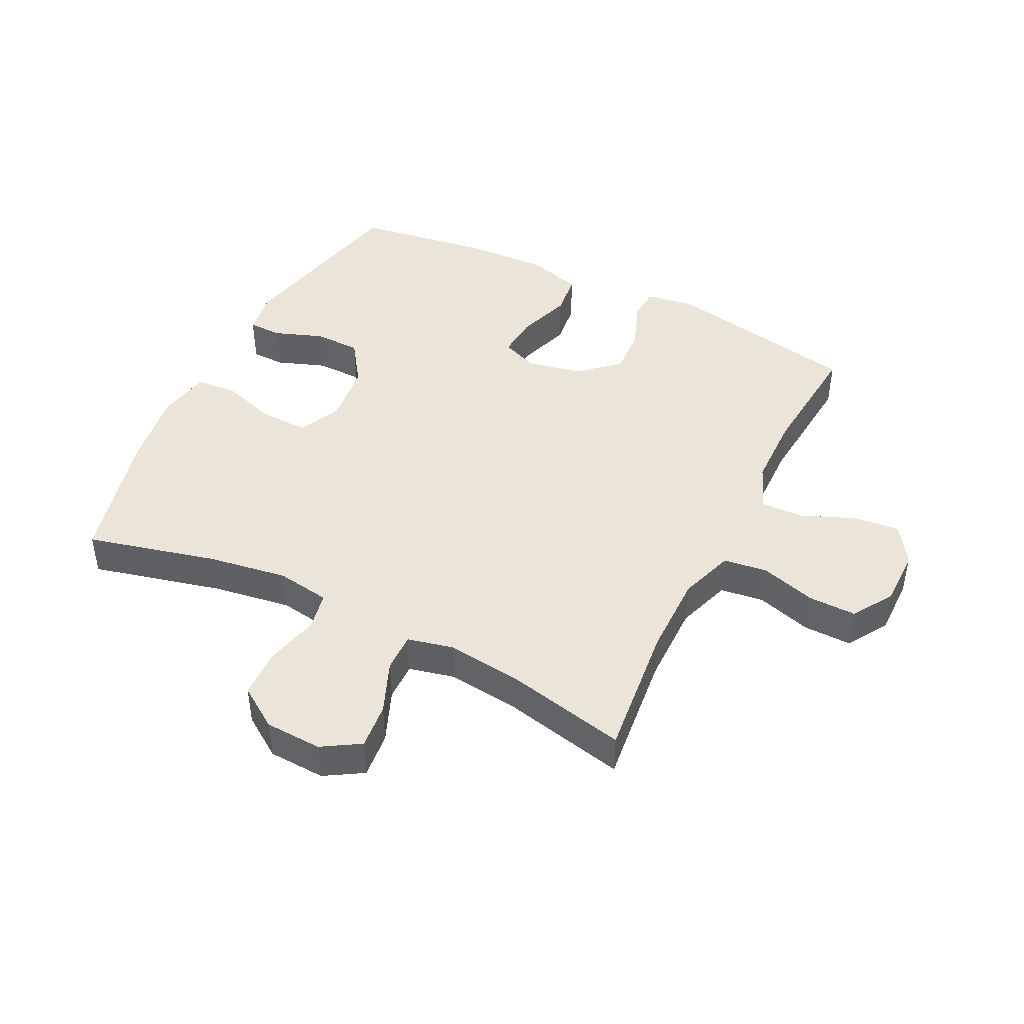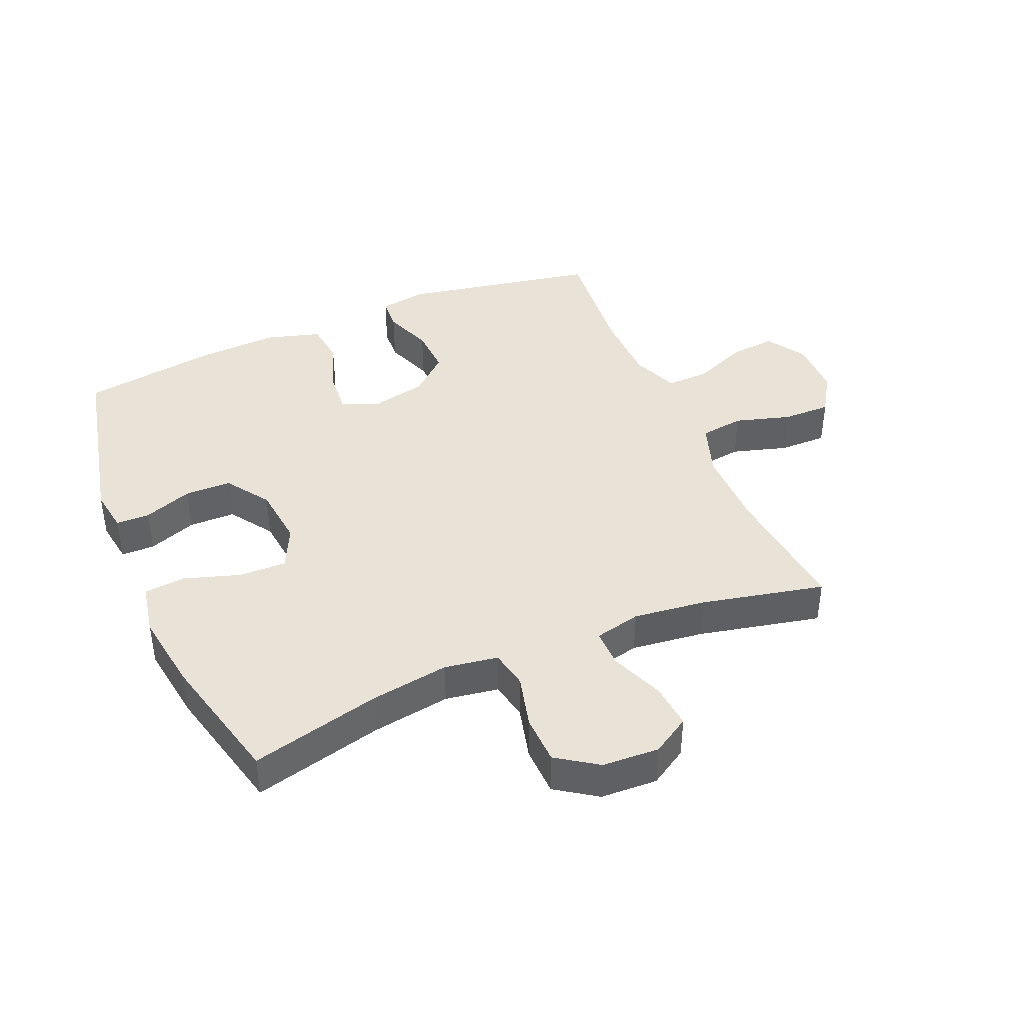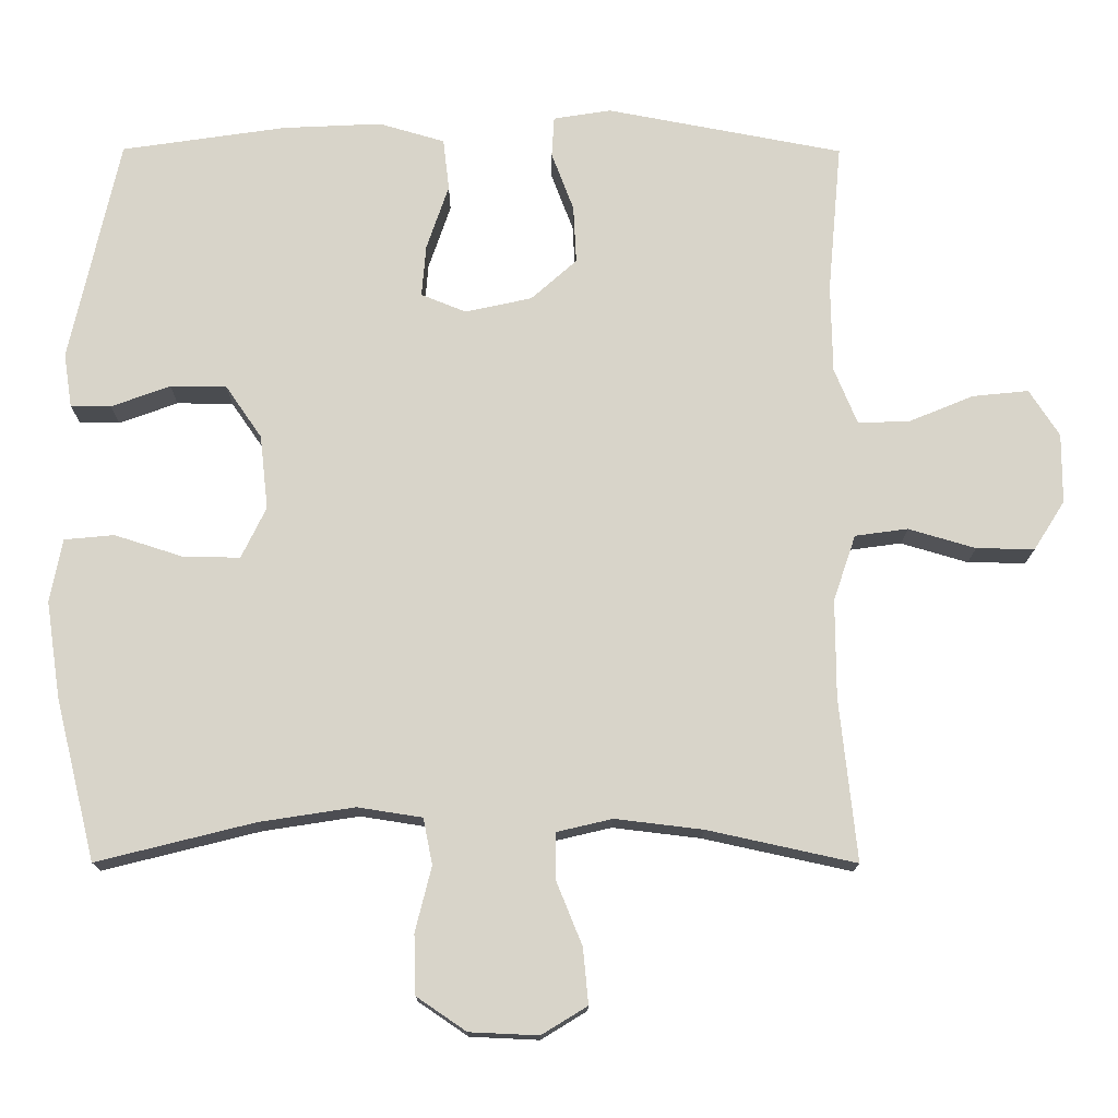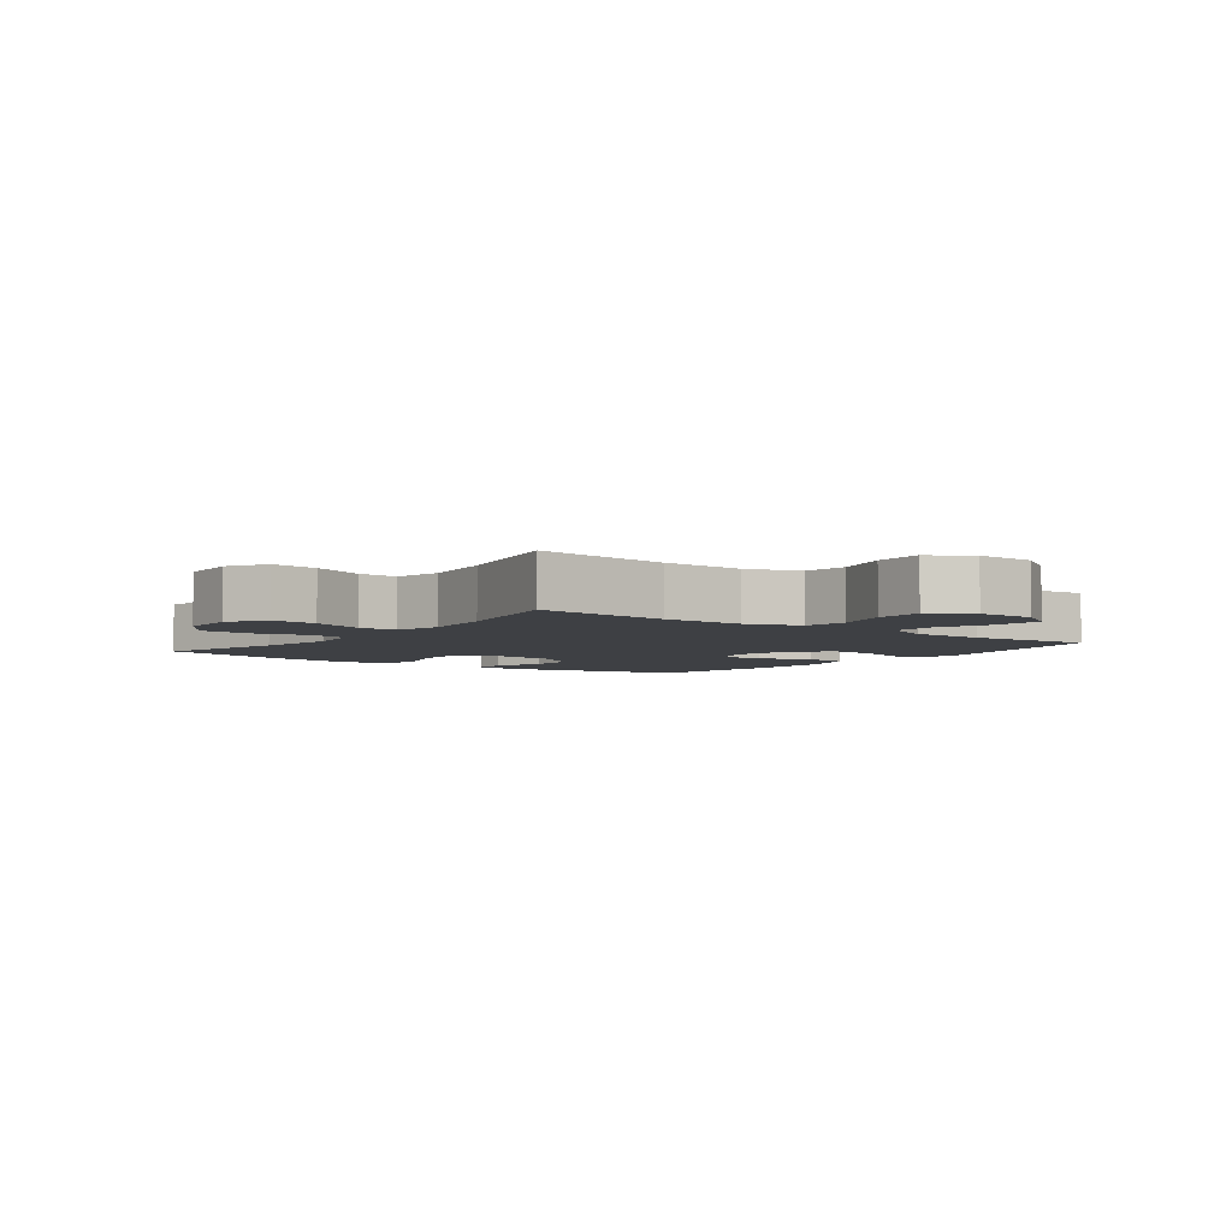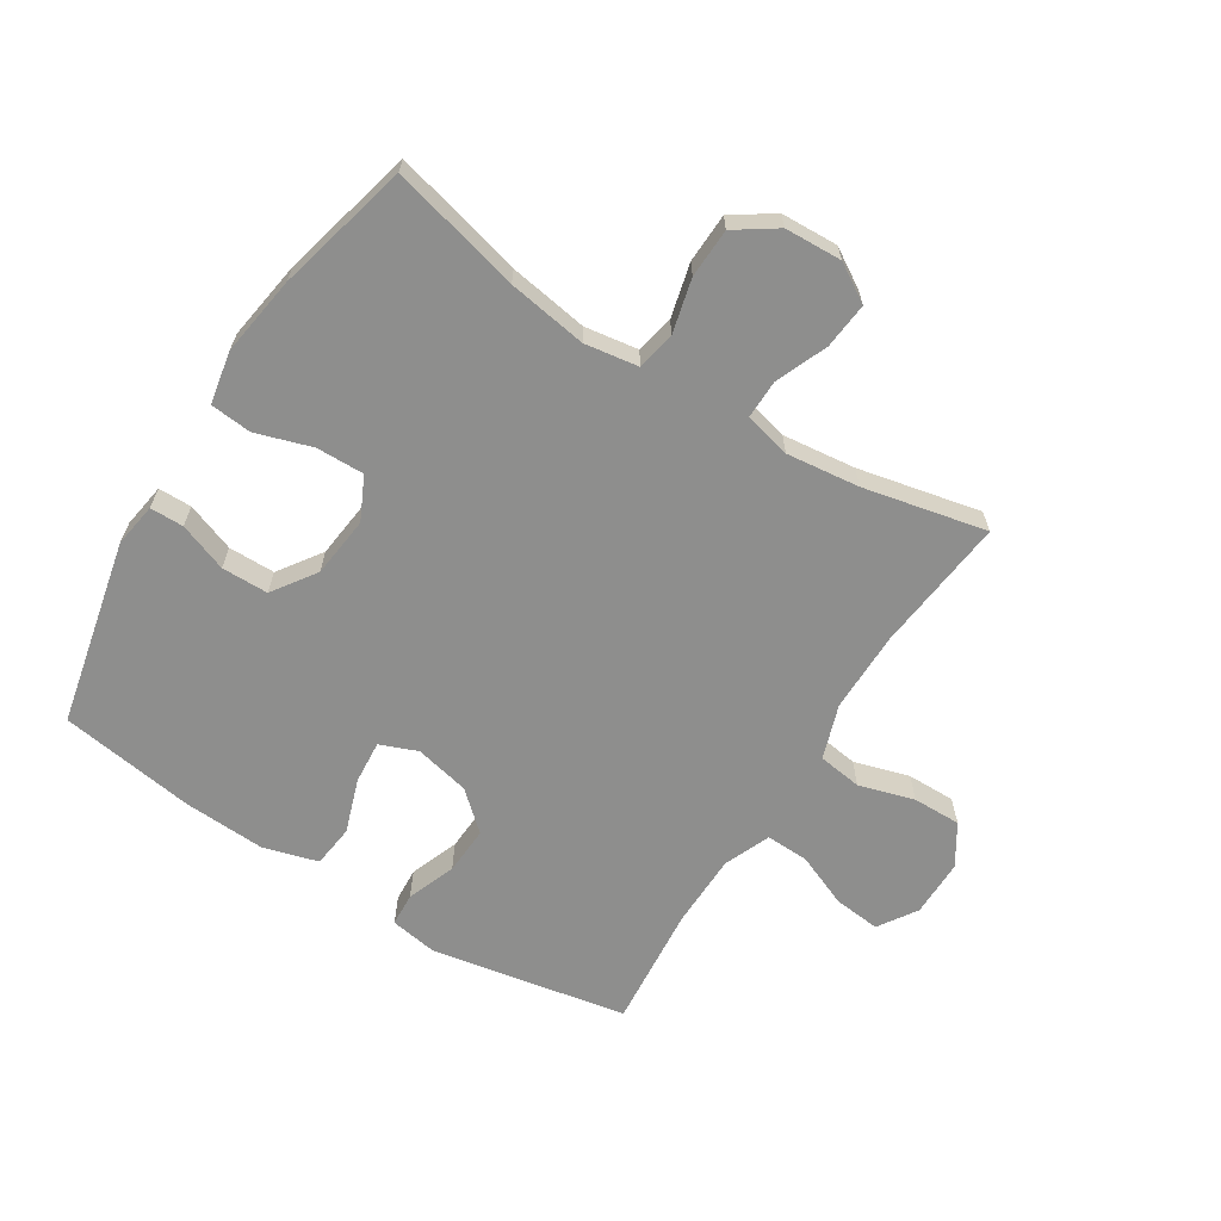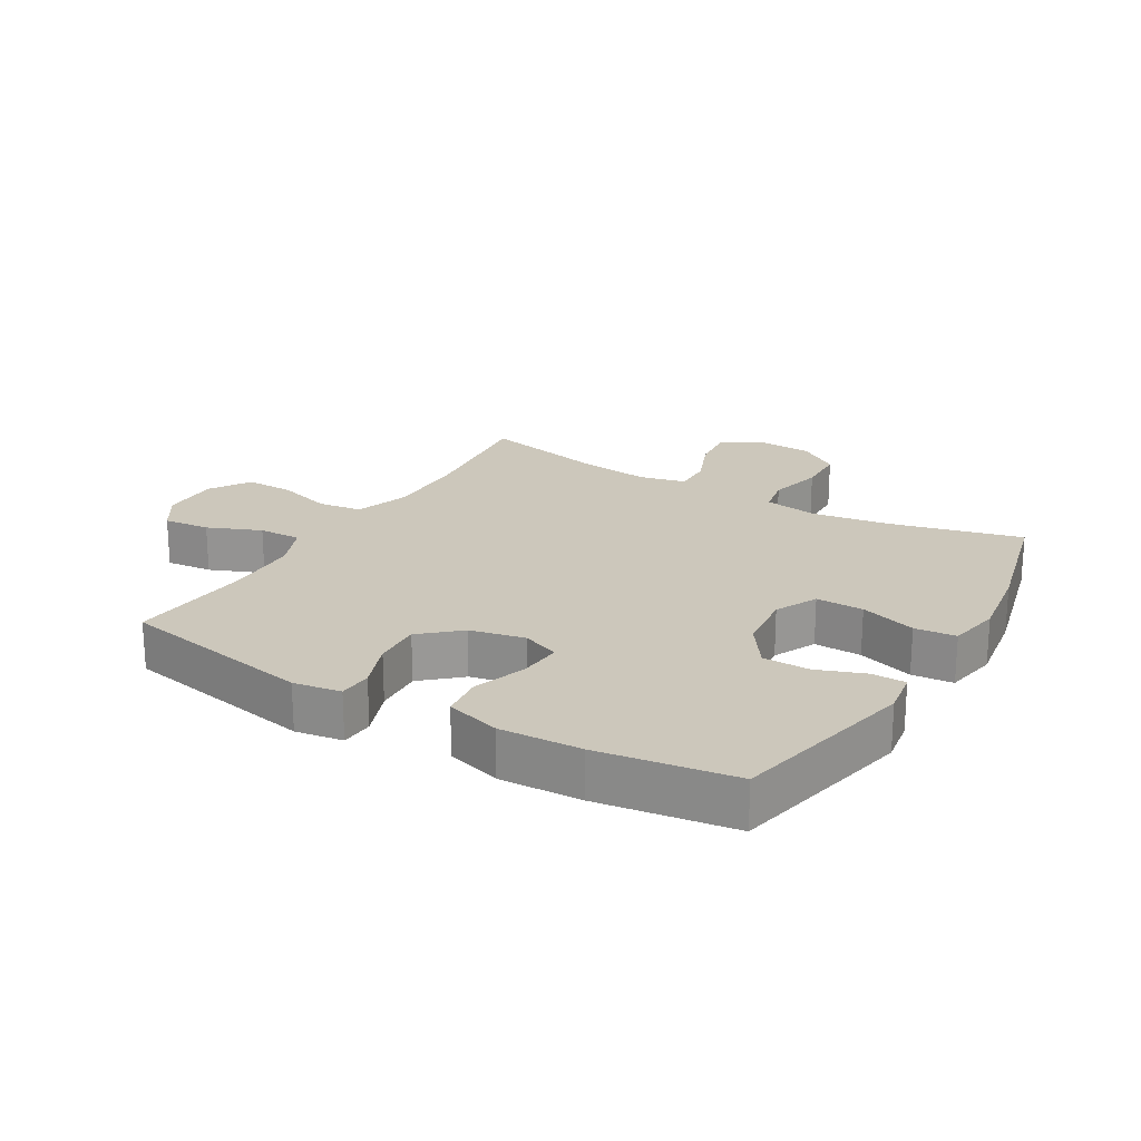
<metadata>
{"format":"obj","ext":"obj","renderer":"f3d","projection":"perspective","resolution":1024,"background":"white","views":[{"elev":44.9,"azim":-153.6,"up":"+Y"},{"elev":41.5,"azim":157.0,"up":"+Y"},{"elev":-14.7,"azim":179.6,"up":"+Z"},{"elev":-4.6,"azim":-127.0,"up":"+Y"},{"elev":-64.9,"azim":147.7,"up":"+Y"},{"elev":21.7,"azim":30.6,"up":"+Y"}]}
</metadata>
<code>
o path1280
v -0.4518 0.0375 0.31
v -0.454 0.0375 0.1899
v -0.4852 0.0375 0.1142
v -0.5554 0.0375 0.1163
v -0.6432 0.0375 0.1525
v -0.7197 0.0375 0.1602
v -0.7607 0.0375 0.09714
v -0.7606 0.0375 0.002529
v -0.7187 0.0375 -0.06388
v -0.6395 0.0375 -0.0627
v -0.5485 0.0375 -0.03587
v -0.4765 0.0375 -0.04567
v -0.4463 0.0375 -0.1349
v -0.4468 0.0375 -0.2681
v -0.4702 0.0375 -0.489
v -0.2685 0.0375 -0.4449
v -0.1488 0.0375 -0.4306
v -0.07284 0.0375 -0.4484
v -0.07366 0.0375 -0.5119
v -0.1085 0.0375 -0.5978
v -0.1157 0.0375 -0.6732
v -0.05356 0.0375 -0.7112
v 0.04008 0.0375 -0.7069
v 0.1073 0.0375 -0.6613
v 0.1099 0.0375 -0.5804
v 0.08772 0.0375 -0.492
v 0.1002 0.0375 -0.4293
v 0.1882 0.0375 -0.4156
v 0.3176 0.0375 -0.4357
v 0.5315 0.0375 -0.489
v 0.5855 0.0375 -0.2704
v 0.605 0.0375 -0.1393
v 0.5885 0.0375 -0.05291
v 0.5206 0.0375 -0.04651
v 0.4286 0.0375 -0.07601
v 0.3504 0.0375 -0.0776
v 0.3166 0.0375 -0.008183
v 0.3277 0.0375 0.09235
v 0.3767 0.0375 0.1634
v 0.4532 0.0375 0.1643
v 0.5328 0.0375 0.1352
v 0.5879 0.0375 0.136
v 0.599 0.0375 0.2085
v 0.5315 0.0375 0.5129
v 0.308 0.0375 0.5457
v 0.1735 0.0375 0.5521
v 0.08422 0.0375 0.5261
v 0.0761 0.0375 0.4561
v 0.1063 0.0375 0.3681
v 0.1121 0.0375 0.2978
v 0.05109 0.0375 0.2732
v -0.03934 0.0375 0.293
v -0.1016 0.0375 0.348
v -0.09759 0.0375 0.4266
v -0.06746 0.0375 0.506
v -0.07083 0.0375 0.5609
v -0.1489 0.0375 0.5735
v -0.4702 0.0375 0.5129
v -0.4518 -0.0375 0.31
v -0.454 -0.0375 0.1899
v -0.4852 -0.0375 0.1142
v -0.5554 -0.0375 0.1163
v -0.6432 -0.0375 0.1525
v -0.7197 -0.0375 0.1602
v -0.7607 -0.0375 0.09714
v -0.7606 -0.0375 0.002529
v -0.7187 -0.0375 -0.06388
v -0.6395 -0.0375 -0.0627
v -0.5485 -0.0375 -0.03587
v -0.4765 -0.0375 -0.04567
v -0.4463 -0.0375 -0.1349
v -0.4468 -0.0375 -0.2681
v -0.4702 -0.0375 -0.489
v -0.2685 -0.0375 -0.4449
v -0.1488 -0.0375 -0.4306
v -0.07284 -0.0375 -0.4484
v -0.07366 -0.0375 -0.5119
v -0.1085 -0.0375 -0.5978
v -0.1157 -0.0375 -0.6732
v -0.05356 -0.0375 -0.7112
v 0.04008 -0.0375 -0.7069
v 0.1073 -0.0375 -0.6613
v 0.1099 -0.0375 -0.5804
v 0.08772 -0.0375 -0.492
v 0.1002 -0.0375 -0.4293
v 0.1882 -0.0375 -0.4156
v 0.3176 -0.0375 -0.4357
v 0.5315 -0.0375 -0.489
v 0.5855 -0.0375 -0.2704
v 0.605 -0.0375 -0.1393
v 0.5885 -0.0375 -0.05291
v 0.5206 -0.0375 -0.04651
v 0.4286 -0.0375 -0.07601
v 0.3504 -0.0375 -0.0776
v 0.3166 -0.0375 -0.008183
v 0.3277 -0.0375 0.09235
v 0.3767 -0.0375 0.1634
v 0.4532 -0.0375 0.1643
v 0.5328 -0.0375 0.1352
v 0.5879 -0.0375 0.136
v 0.599 -0.0375 0.2085
v 0.5315 -0.0375 0.5129
v 0.308 -0.0375 0.5457
v 0.1735 -0.0375 0.5521
v 0.08422 -0.0375 0.5261
v 0.0761 -0.0375 0.4561
v 0.1063 -0.0375 0.3681
v 0.1121 -0.0375 0.2978
v 0.05109 -0.0375 0.2732
v -0.03934 -0.0375 0.293
v -0.1016 -0.0375 0.348
v -0.09759 -0.0375 0.4266
v -0.06746 -0.0375 0.506
v -0.07083 -0.0375 0.5609
v -0.1489 -0.0375 0.5735
v -0.4702 -0.0375 0.5129
v -0.7197 0.0375 0.1602
v -0.7197 0.0375 0.1602
v -0.7607 0.0375 0.09714
v -0.7606 0.0375 0.002529
v -0.7187 0.0375 -0.06388
v -0.6432 0.0375 0.1525
v -0.6395 0.0375 -0.0627
v -0.5554 0.0375 0.1163
v -0.5485 0.0375 -0.03587
v -0.4852 0.0375 0.1142
v -0.4852 0.0375 0.1142
v -0.4765 0.0375 -0.04567
v -0.4765 0.0375 -0.04567
v -0.454 0.0375 0.1899
v -0.4463 0.0375 -0.1349
v -0.4702 0.0375 0.5129
v -0.4702 0.0375 0.5129
v -0.4518 0.0375 0.31
v -0.4468 0.0375 -0.2681
v -0.4702 0.0375 -0.489
v -0.4702 0.0375 -0.489
v -0.2685 0.0375 -0.4449
v -0.1489 0.0375 0.5735
v -0.1488 0.0375 -0.4306
v -0.07083 0.0375 0.5609
v -0.07083 0.0375 0.5609
v -0.1016 0.0375 0.348
v -0.09759 0.0375 0.4266
v -0.07284 0.0375 -0.4484
v -0.07284 0.0375 -0.4484
v -0.1085 0.0375 -0.5978
v -0.1157 0.0375 -0.6732
v -0.1157 0.0375 -0.6732
v -0.05356 0.0375 -0.7112
v -0.07366 0.0375 -0.5119
v -0.03934 0.0375 0.293
v -0.06746 0.0375 0.506
v 0.04008 0.0375 -0.7069
v 0.05109 0.0375 0.2732
v 0.1073 0.0375 -0.6613
v 0.1121 0.0375 0.2978
v 0.1121 0.0375 0.2978
v 0.08422 0.0375 0.5261
v 0.08422 0.0375 0.5261
v 0.0761 0.0375 0.4561
v 0.1063 0.0375 0.3681
v 0.1735 0.0375 0.5521
v 0.08772 0.0375 -0.492
v 0.1002 0.0375 -0.4293
v 0.1002 0.0375 -0.4293
v 0.1099 0.0375 -0.5804
v 0.1882 0.0375 -0.4156
v 0.308 0.0375 0.5457
v 0.3176 0.0375 -0.4357
v 0.3166 0.0375 -0.008183
v 0.3277 0.0375 0.09235
v 0.3504 0.0375 -0.0776
v 0.3504 0.0375 -0.0776
v 0.3767 0.0375 0.1634
v 0.4286 0.0375 -0.07601
v 0.4532 0.0375 0.1643
v 0.5206 0.0375 -0.04651
v 0.5315 0.0375 0.5129
v 0.5315 0.0375 0.5129
v 0.5328 0.0375 0.1352
v 0.5315 0.0375 -0.489
v 0.5315 0.0375 -0.489
v 0.5885 0.0375 -0.05291
v 0.5885 0.0375 -0.05291
v 0.5879 0.0375 0.136
v 0.5879 0.0375 0.136
v 0.5855 0.0375 -0.2704
v 0.599 0.0375 0.2085
v 0.605 0.0375 -0.1393
v -0.7197 -0.0375 0.1602
v -0.7197 -0.0375 0.1602
v -0.7607 -0.0375 0.09714
v -0.7606 -0.0375 0.002529
v -0.7187 -0.0375 -0.06388
v -0.6432 -0.0375 0.1525
v -0.6395 -0.0375 -0.0627
v -0.5554 -0.0375 0.1163
v -0.5485 -0.0375 -0.03587
v -0.4852 -0.0375 0.1142
v -0.4852 -0.0375 0.1142
v -0.4765 -0.0375 -0.04567
v -0.4765 -0.0375 -0.04567
v -0.454 -0.0375 0.1899
v -0.4463 -0.0375 -0.1349
v -0.4702 -0.0375 0.5129
v -0.4702 -0.0375 0.5129
v -0.4518 -0.0375 0.31
v -0.4468 -0.0375 -0.2681
v -0.4702 -0.0375 -0.489
v -0.4702 -0.0375 -0.489
v -0.2685 -0.0375 -0.4449
v -0.1489 -0.0375 0.5735
v -0.1488 -0.0375 -0.4306
v -0.07083 -0.0375 0.5609
v -0.07083 -0.0375 0.5609
v -0.1016 -0.0375 0.348
v -0.09759 -0.0375 0.4266
v -0.07284 -0.0375 -0.4484
v -0.07284 -0.0375 -0.4484
v -0.1085 -0.0375 -0.5978
v -0.1157 -0.0375 -0.6732
v -0.1157 -0.0375 -0.6732
v -0.05356 -0.0375 -0.7112
v -0.07366 -0.0375 -0.5119
v -0.03934 -0.0375 0.293
v -0.06746 -0.0375 0.506
v 0.04008 -0.0375 -0.7069
v 0.05109 -0.0375 0.2732
v 0.1073 -0.0375 -0.6613
v 0.1121 -0.0375 0.2978
v 0.1121 -0.0375 0.2978
v 0.08422 -0.0375 0.5261
v 0.08422 -0.0375 0.5261
v 0.0761 -0.0375 0.4561
v 0.1063 -0.0375 0.3681
v 0.1735 -0.0375 0.5521
v 0.08772 -0.0375 -0.492
v 0.1002 -0.0375 -0.4293
v 0.1002 -0.0375 -0.4293
v 0.1099 -0.0375 -0.5804
v 0.1882 -0.0375 -0.4156
v 0.308 -0.0375 0.5457
v 0.3176 -0.0375 -0.4357
v 0.3166 -0.0375 -0.008183
v 0.3277 -0.0375 0.09235
v 0.3504 -0.0375 -0.0776
v 0.3504 -0.0375 -0.0776
v 0.3767 -0.0375 0.1634
v 0.4286 -0.0375 -0.07601
v 0.4532 -0.0375 0.1643
v 0.5206 -0.0375 -0.04651
v 0.5315 -0.0375 0.5129
v 0.5315 -0.0375 0.5129
v 0.5328 -0.0375 0.1352
v 0.5315 -0.0375 -0.489
v 0.5315 -0.0375 -0.489
v 0.5885 -0.0375 -0.05291
v 0.5885 -0.0375 -0.05291
v 0.5879 -0.0375 0.136
v 0.5879 -0.0375 0.136
v 0.5855 -0.0375 -0.2704
v 0.599 -0.0375 0.2085
v 0.605 -0.0375 -0.1393
f 245 219 239
f 252 264 258
f 225 221 241
f 197 196 194
f 233 235 237
f 247 242 244
f 229 245 246
f 226 214 229
f 239 242 247
f 213 206 218
f 215 213 227
f 212 214 209
f 262 244 256
f 250 264 252
f 204 217 208
f 196 197 198
f 229 214 245
f 241 228 230
f 231 246 249
f 237 236 243
f 208 218 206
f 212 209 210
f 194 196 193
f 243 249 253
f 200 202 204
f 262 250 244
f 224 221 222
f 200 199 202
f 217 204 226
f 209 214 205
f 197 194 195
f 214 219 245
f 228 221 224
f 231 243 236
f 197 199 198
f 218 208 217
f 191 193 196
f 264 250 262
f 239 219 238
f 198 199 200
f 236 237 235
f 229 246 231
f 253 249 251
f 253 251 263
f 227 213 218
f 255 263 251
f 238 225 241
f 250 247 244
f 241 221 228
f 245 239 247
f 238 219 225
f 202 205 226
f 231 249 243
f 214 226 205
f 204 202 226
f 260 263 255
f 118 7 65 192
f 7 8 66 65
f 8 9 67 66
f 5 6 64 63
f 9 10 68 67
f 4 5 63 62
f 10 11 69 68
f 127 4 62 201
f 11 129 203 69
f 2 3 61 60
f 12 13 71 70
f 133 1 59 207
f 14 137 211 72
f 1 2 60 59
f 13 14 72 71
f 15 16 74 73
f 57 58 116 115
f 16 17 75 74
f 142 57 115 216
f 53 54 112 111
f 17 146 220 75
f 20 149 223 78
f 21 22 80 79
f 19 20 78 77
f 52 53 111 110
f 55 56 114 113
f 54 55 113 112
f 18 19 77 76
f 22 23 81 80
f 51 52 110 109
f 23 24 82 81
f 158 51 109 232
f 160 48 106 234
f 48 49 107 106
f 46 47 105 104
f 26 166 240 84
f 25 26 84 83
f 24 25 83 82
f 27 28 86 85
f 49 50 108 107
f 45 46 104 103
f 28 29 87 86
f 37 38 96 95
f 174 37 95 248
f 38 39 97 96
f 35 36 94 93
f 39 40 98 97
f 34 35 93 92
f 180 45 103 254
f 40 41 99 98
f 29 183 257 87
f 185 34 92 259
f 41 187 261 99
f 30 31 89 88
f 43 44 102 101
f 42 43 101 100
f 32 33 91 90
f 31 32 90 89
f 171 165 145
f 178 184 190
f 151 167 147
f 123 120 122
f 159 163 161
f 173 170 168
f 155 172 171
f 152 155 140
f 165 173 168
f 139 144 132
f 141 153 139
f 138 135 140
f 188 182 170
f 176 178 190
f 130 134 143
f 122 124 123
f 155 171 140
f 167 156 154
f 157 175 172
f 163 169 162
f 134 132 144
f 138 136 135
f 120 119 122
f 169 179 175
f 126 130 128
f 188 170 176
f 150 148 147
f 126 128 125
f 143 152 130
f 135 131 140
f 123 121 120
f 140 171 145
f 154 150 147
f 157 162 169
f 123 124 125
f 144 143 134
f 117 122 119
f 190 188 176
f 165 164 145
f 124 126 125
f 162 161 163
f 155 157 172
f 179 177 175
f 179 189 177
f 153 144 139
f 181 177 189
f 164 167 151
f 176 170 173
f 167 154 147
f 171 173 165
f 164 151 145
f 128 152 131
f 157 169 175
f 140 131 152
f 130 152 128
f 186 181 189

</code>
